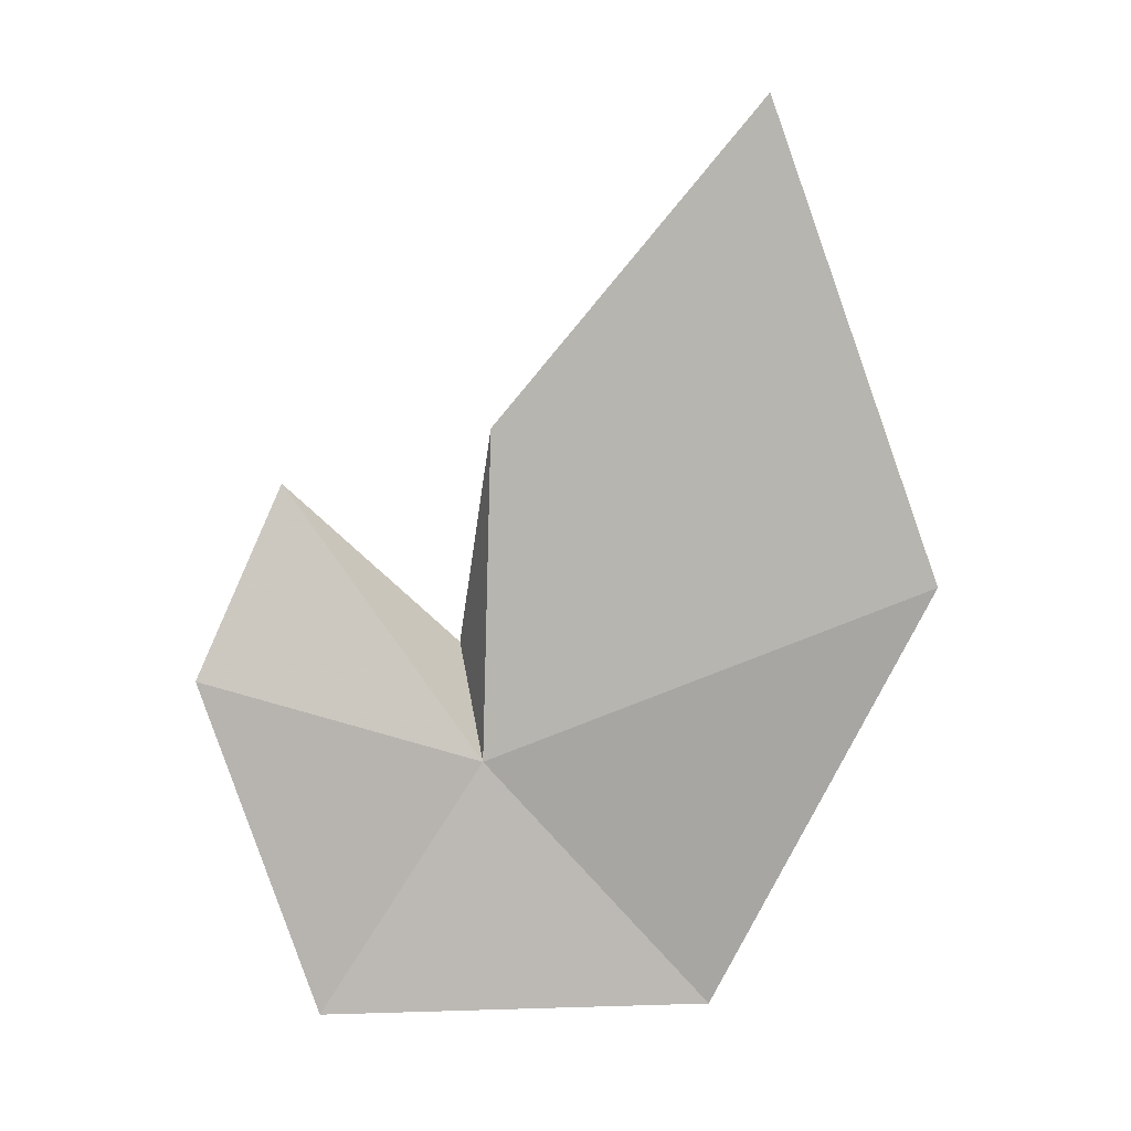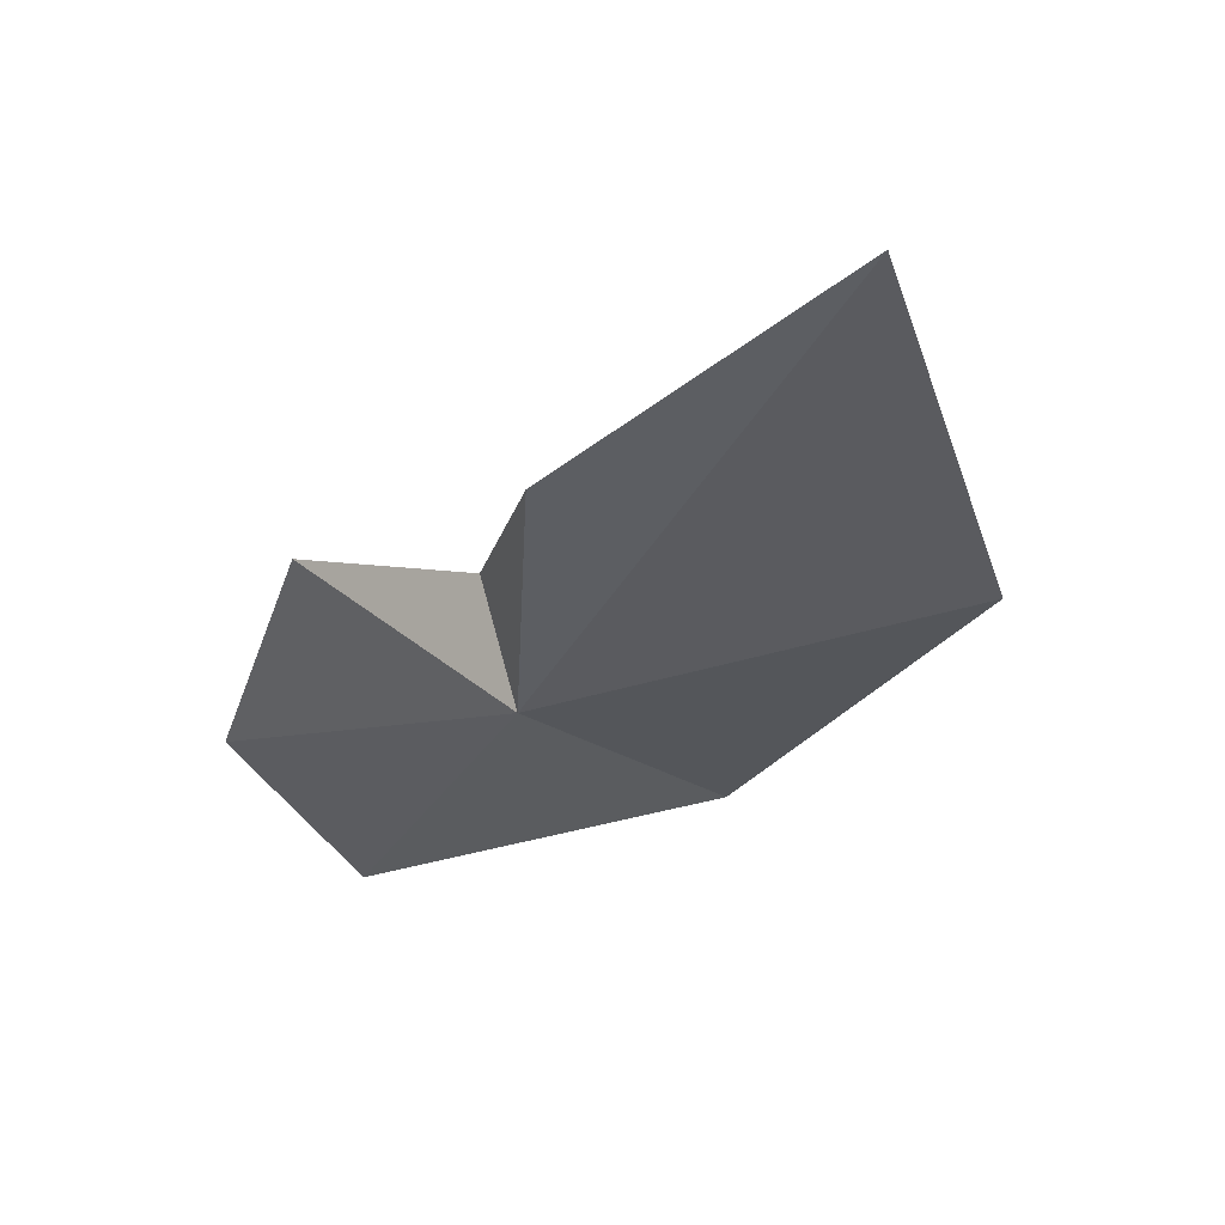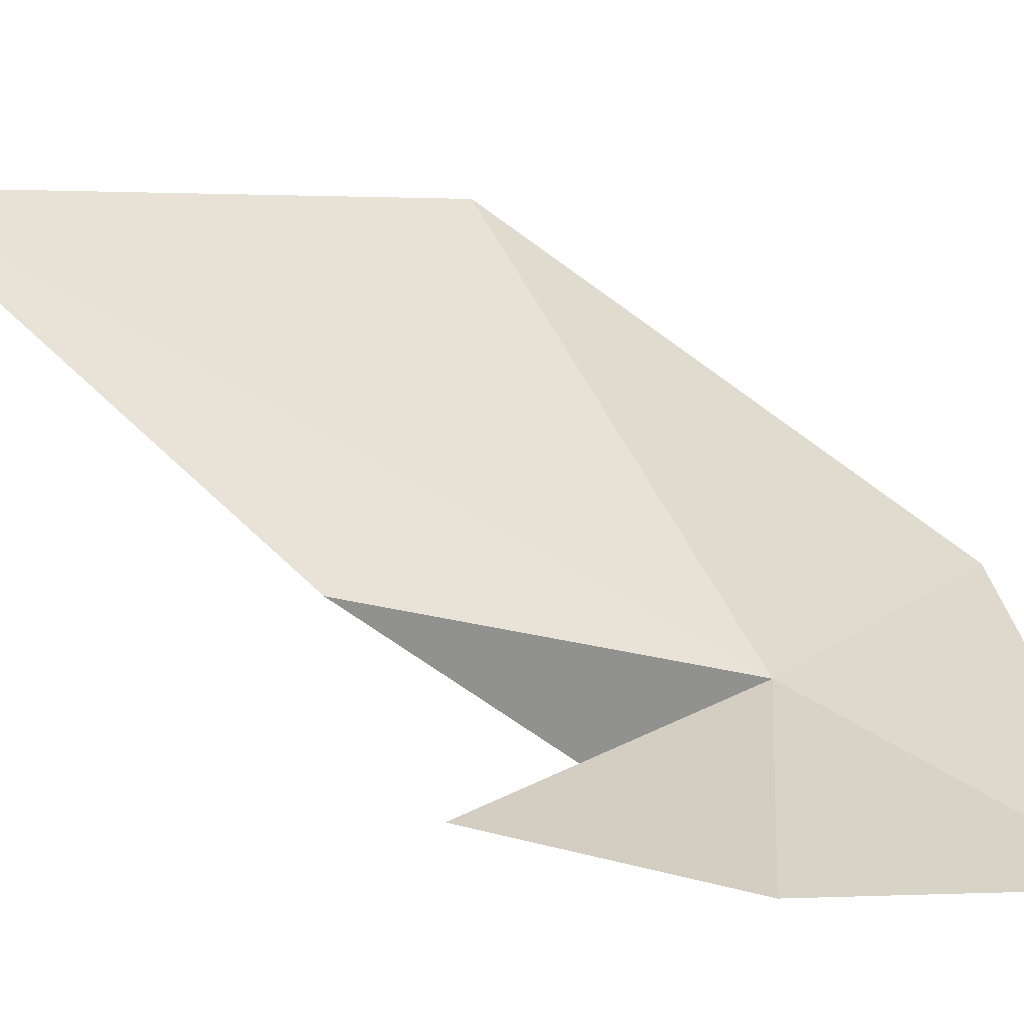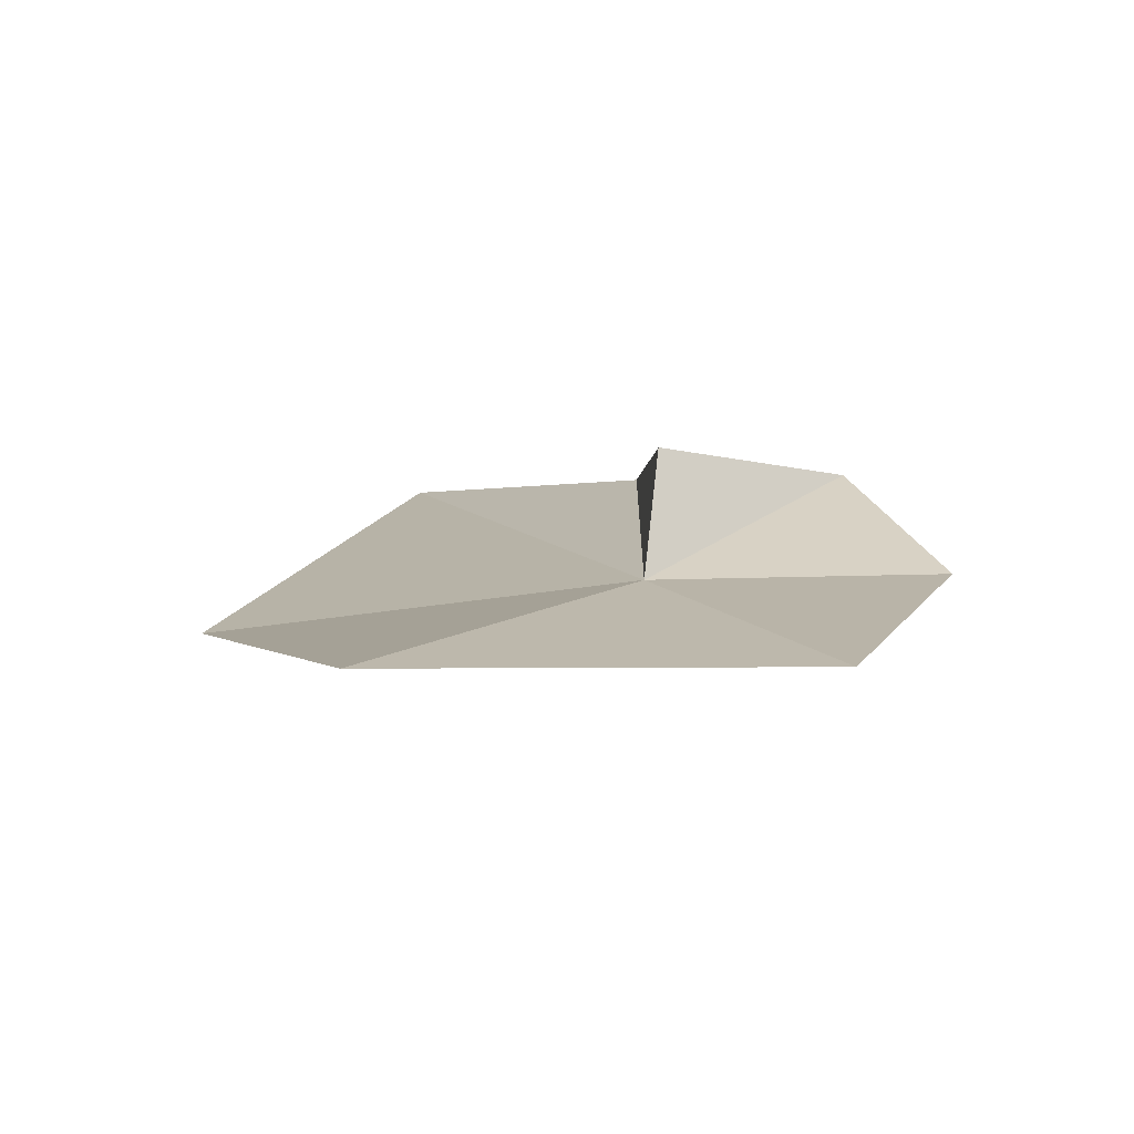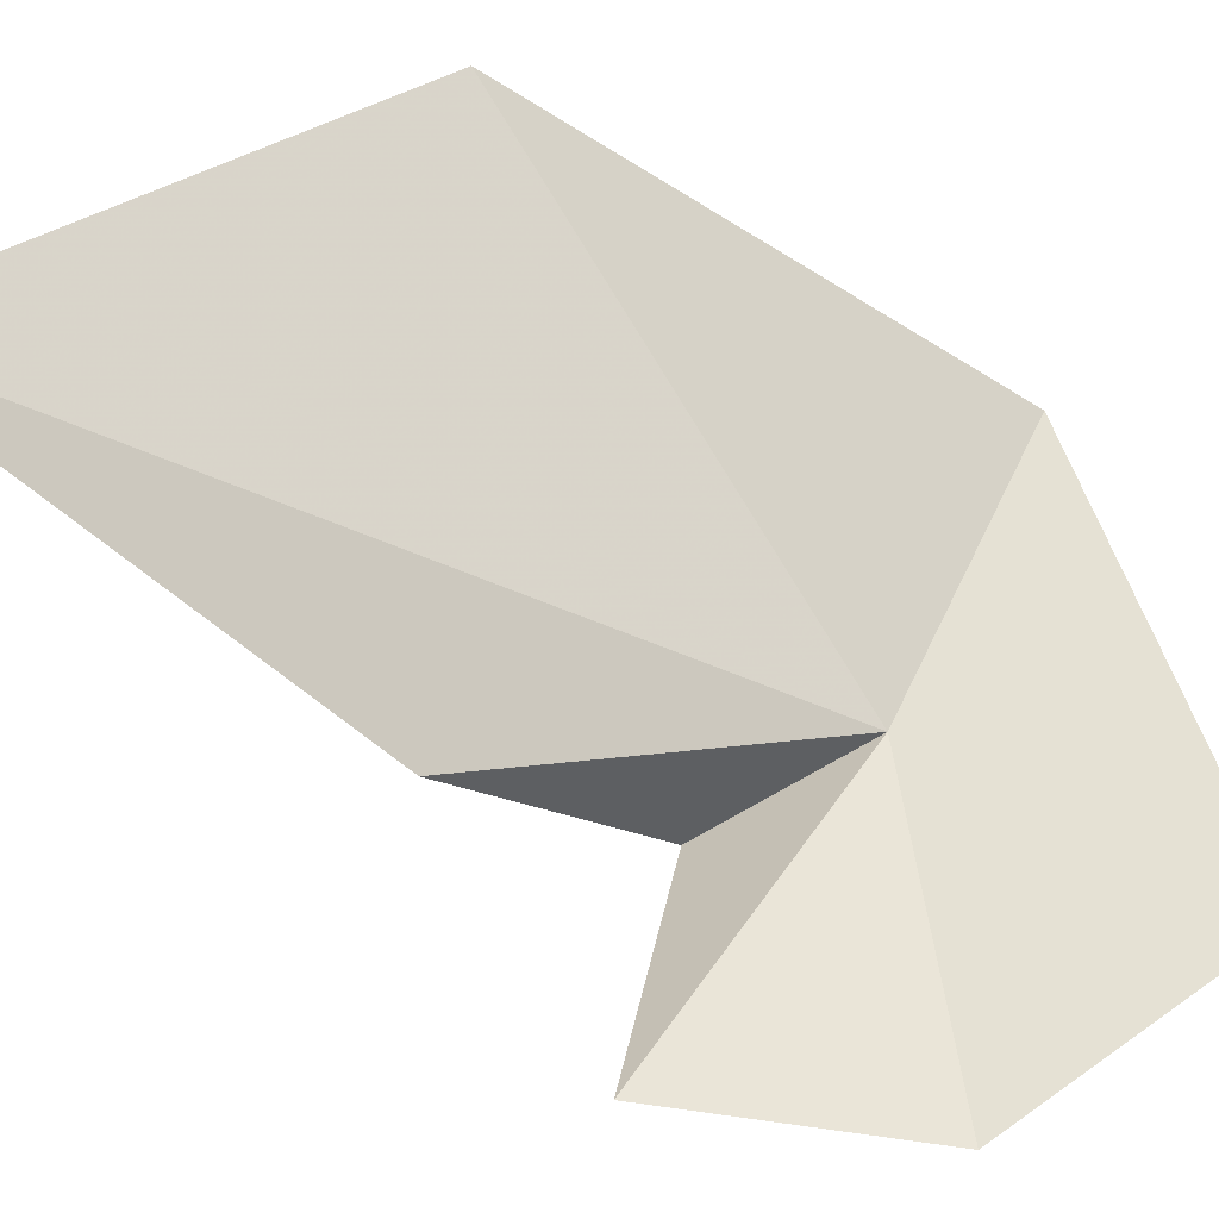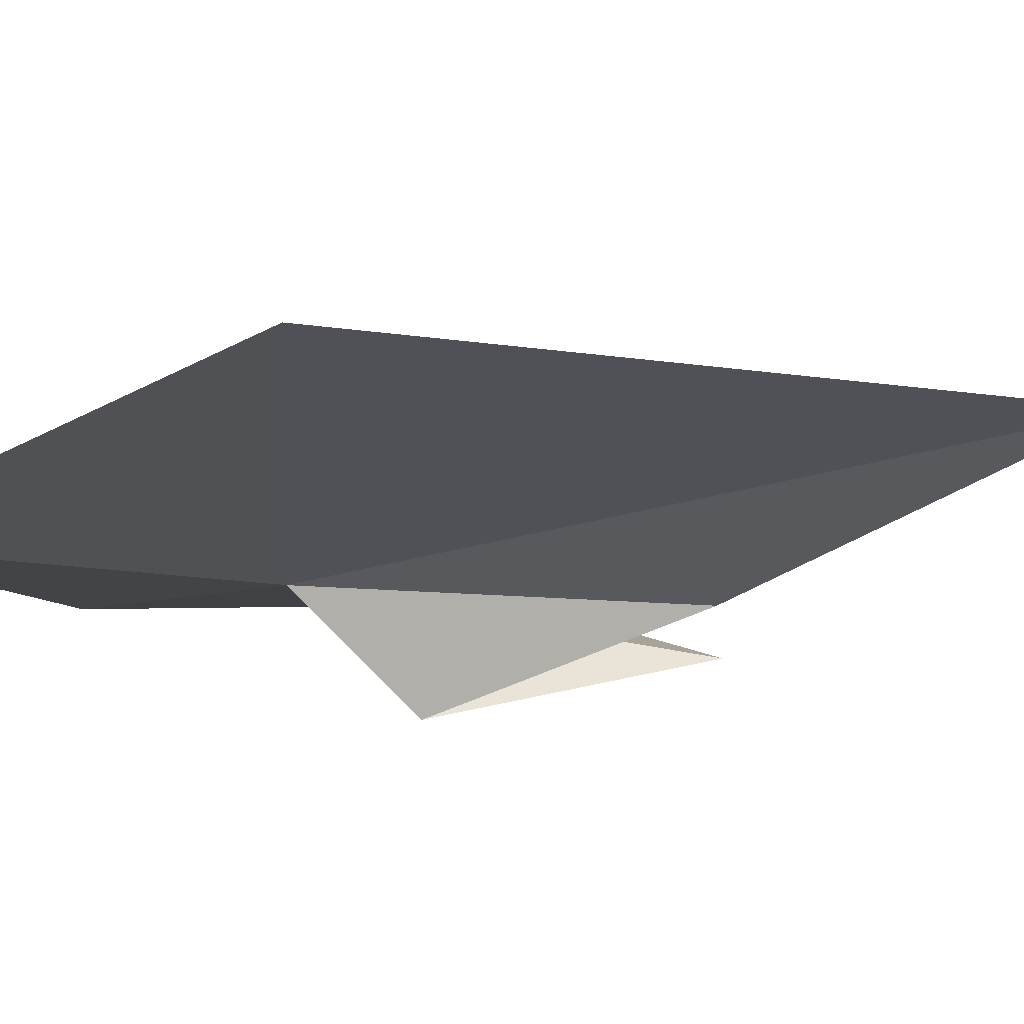
<metadata>
{"format":"obj","ext":"obj","renderer":"f3d","projection":"perspective","resolution":1024,"background":"white","views":[{"elev":-7.7,"azim":134.5,"up":"+Z"},{"elev":40.5,"azim":127.0,"up":"+Z"},{"elev":-3.6,"azim":77.9,"up":"+Y"},{"elev":-60.5,"azim":-35.9,"up":"+Z"},{"elev":23.4,"azim":65.5,"up":"+Y"},{"elev":31.0,"azim":-62.5,"up":"+Y"}]}
</metadata>
<code>
v -2.41 -6.028 10.89
v -2.494 -6.229 11.3
v -1.817 -6.32 11.75
v -1.612 -6.466 11.13
v -2.137 -6.486 10.1
v -2.275 -5.857 11.92
v -2.58 -4.967 12.87
v -3.211 -4.842 11.42
v -3.145 -5.731 10.12
f 1 3 2
f 1 4 3
f 1 5 4
f 1 2 6
f 1 7 8
f 1 6 7
f 1 8 9
f 1 9 5

</code>
